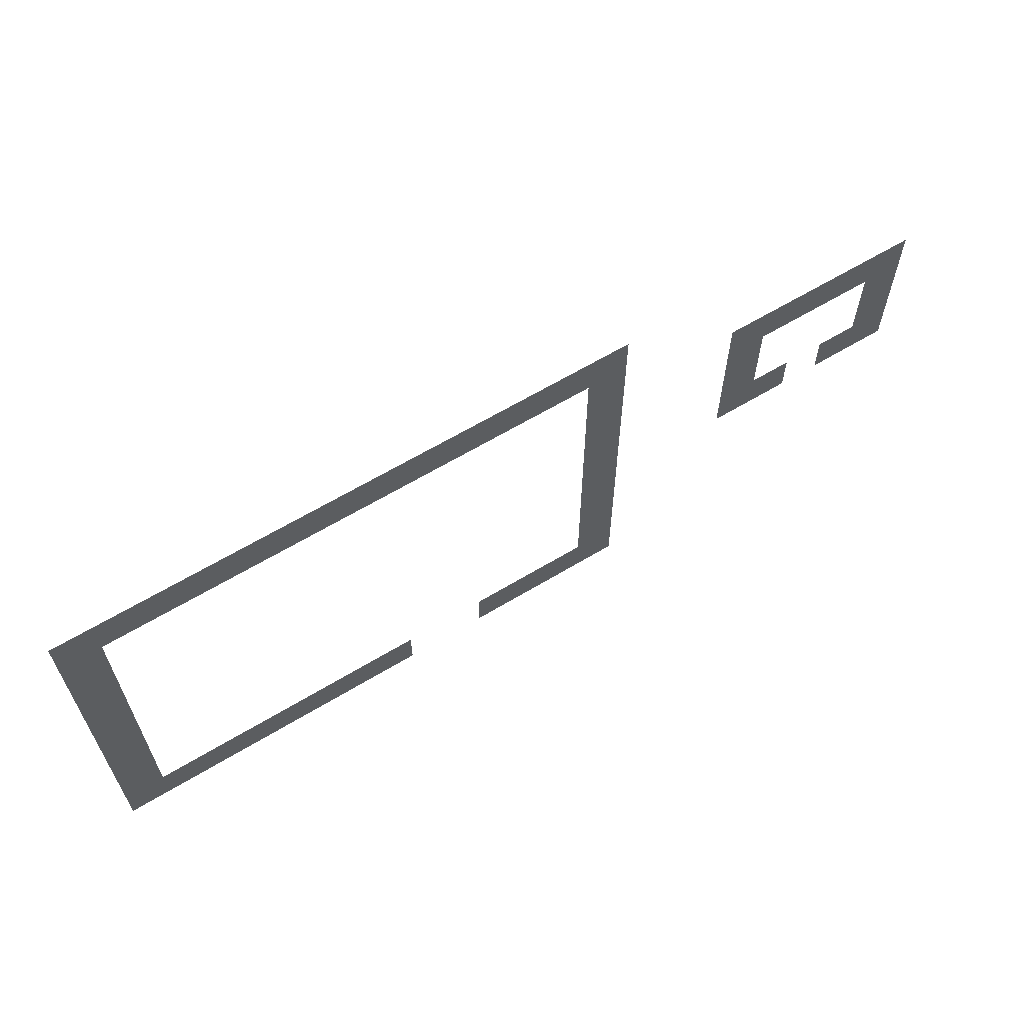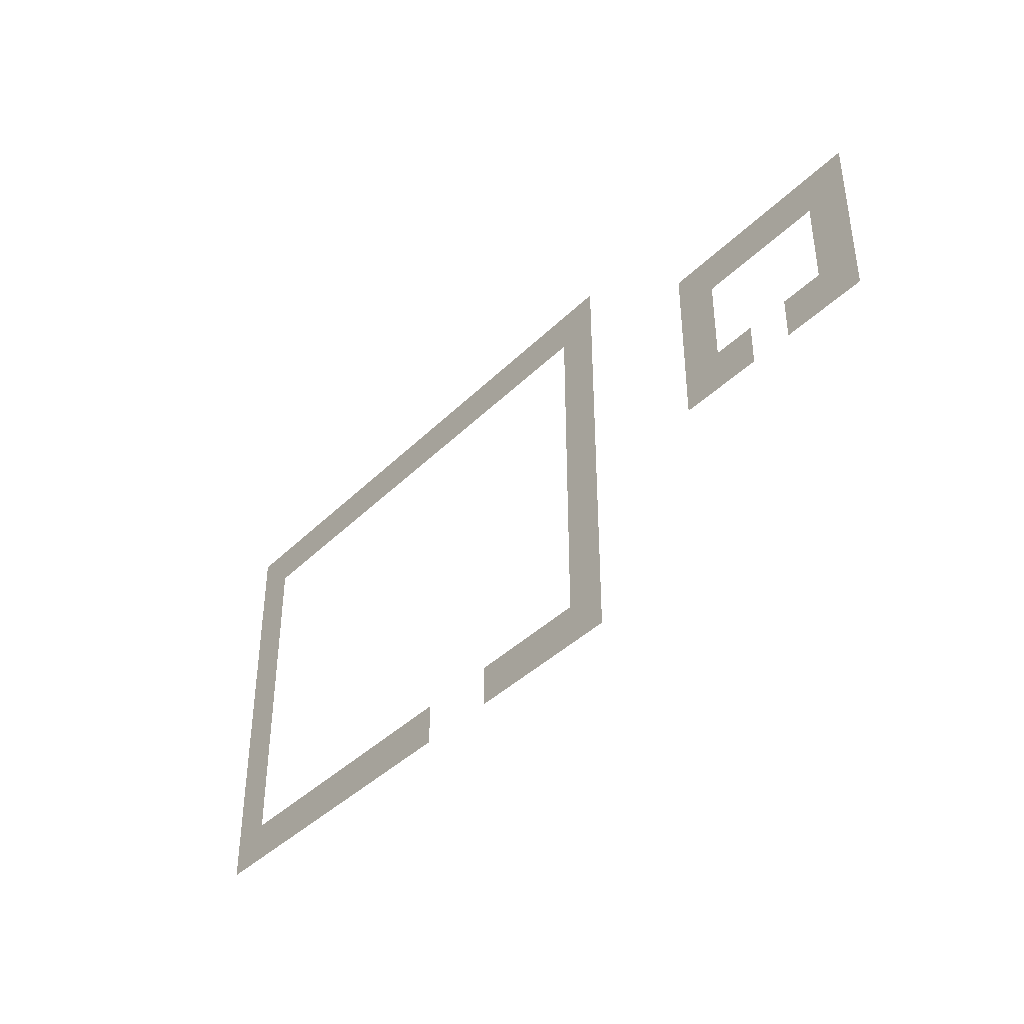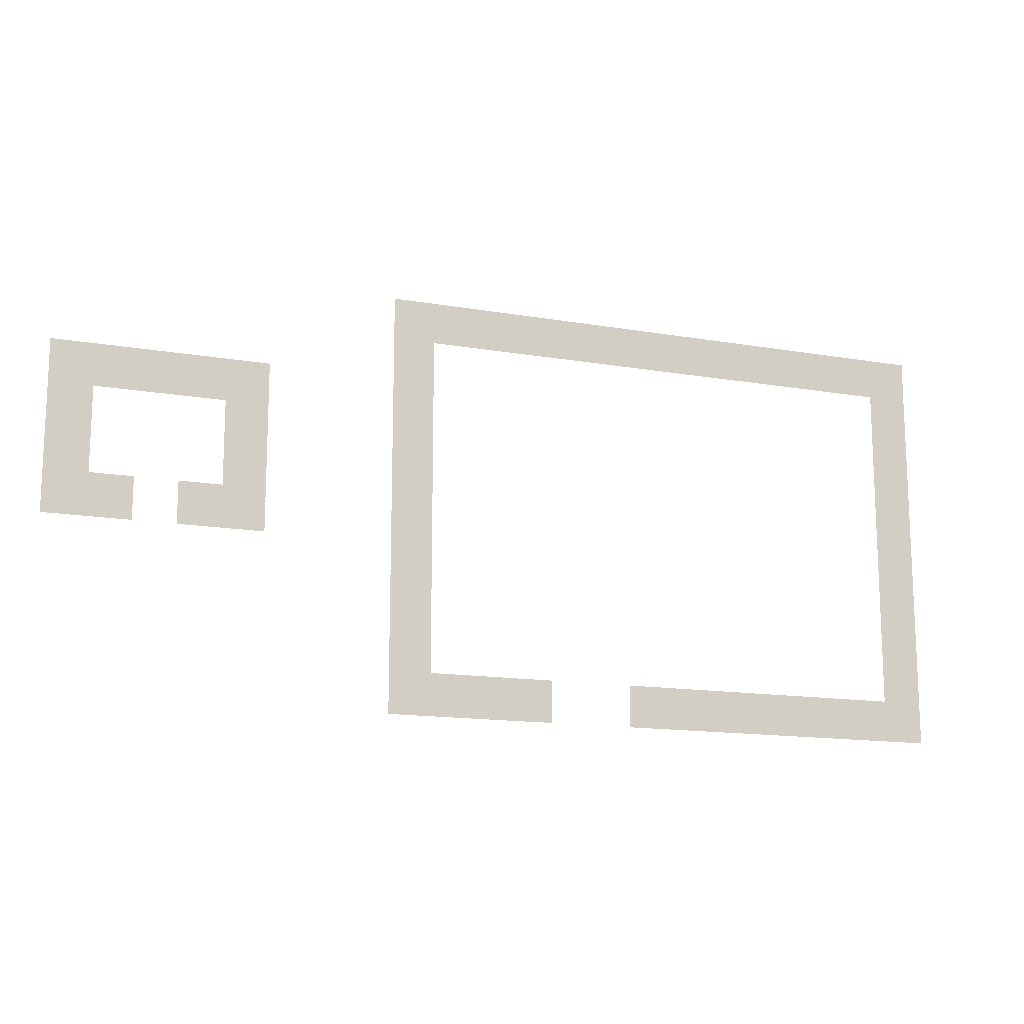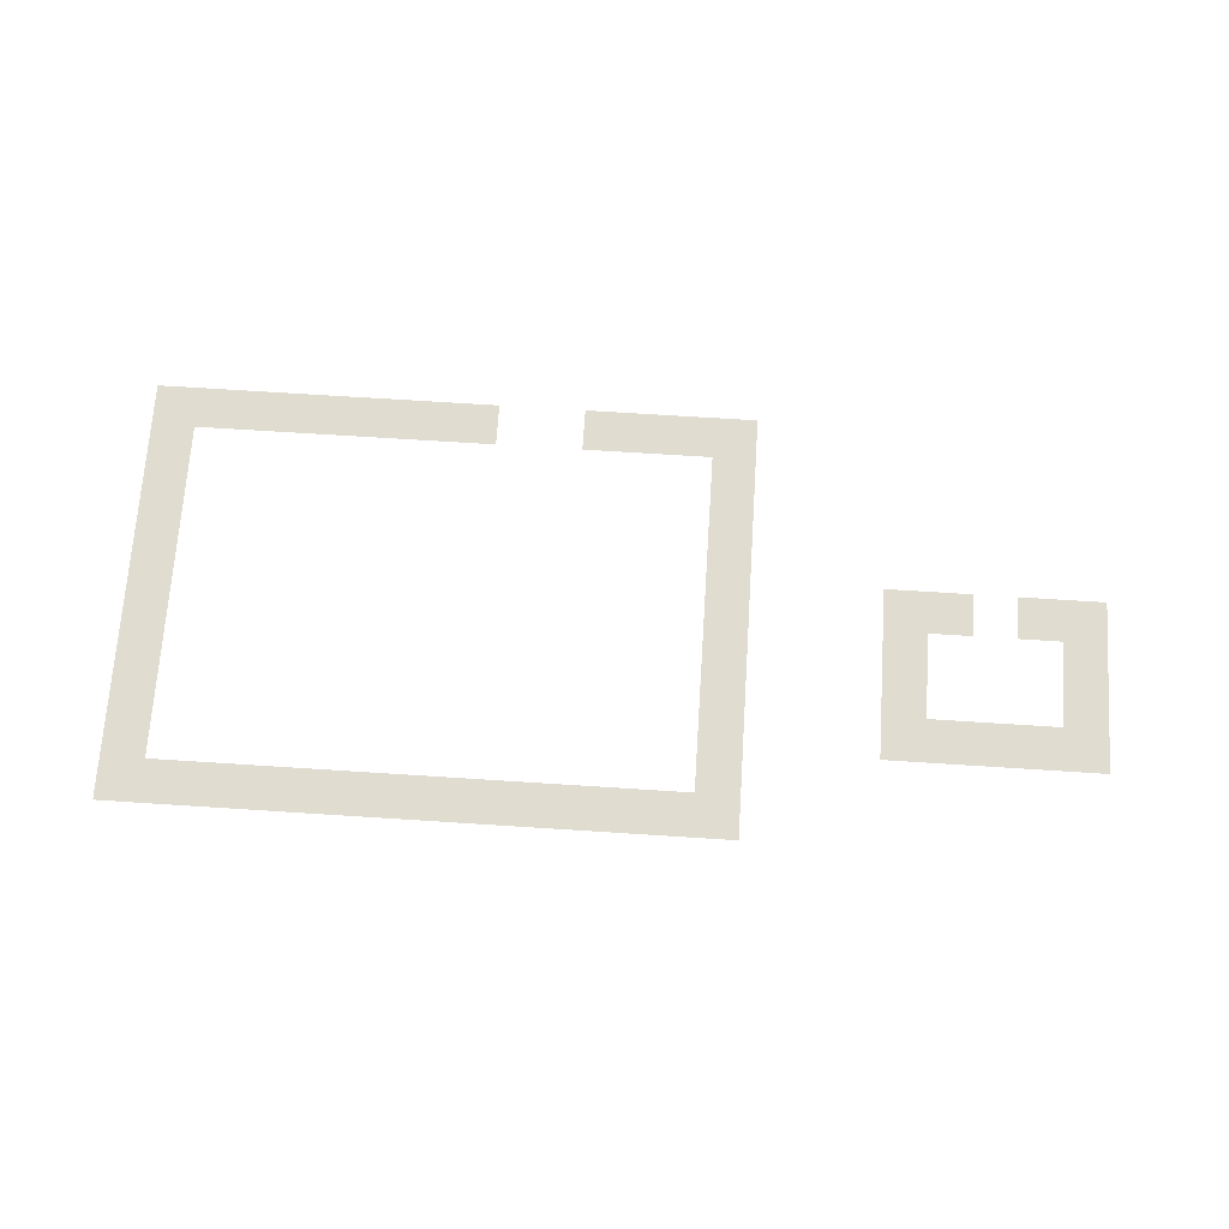
<metadata>
{"format":"obj","ext":"obj","renderer":"f3d","projection":"perspective","resolution":1024,"background":"white","views":[{"elev":62.7,"azim":148.5,"up":"+Y"},{"elev":-39.9,"azim":-129.7,"up":"+Y"},{"elev":-14.4,"azim":-20.8,"up":"+Y"},{"elev":69.6,"azim":-176.3,"up":"+Z"}]}
</metadata>
<code>
v -512 -256 0
v -544 -256 0
v -544 -224 0
v -512 -224 0
v -544 -256 0
v -576 -256 0
v -576 -224 0
v -544 -224 0
v -576 -256 0
v -608 -256 0
v -608 -224 0
v -576 -224 0
v -608 -256 0
v -640 -256 0
v -640 -224 0
v -608 -224 0
v -640 -256 0
v -672 -256 0
v -672 -224 0
v -640 -224 0
v -672 -256 0
v -704 -256 0
v -704 -224 0
v -672 -224 0
v -704 -256 0
v -736 -256 0
v -736 -224 0
v -704 -224 0
v -736 -256 0
v -768 -256 0
v -768 -224 0
v -736 -224 0
v -768 -256 0
v -800 -256 0
v -800 -224 0
v -768 -224 0
v -800 -256 0
v -832 -256 0
v -832 -224 0
v -800 -224 0
v -832 -256 0
v -864 -256 0
v -864 -224 0
v -832 -224 0
v -864 -256 0
v -896 -256 0
v -896 -224 0
v -864 -224 0
v -896 -256 0
v -928 -256 0
v -928 -224 0
v -896 -224 0
v -928 -256 0
v -960 -256 0
v -960 -224 0
v -928 -224 0
v -512 -288 0
v -544 -288 0
v -544 -256 0
v -512 -256 0
v -928 -288 0
v -960 -288 0
v -960 -256 0
v -928 -256 0
v -512 -320 0
v -544 -320 0
v -544 -288 0
v -512 -288 0
v -928 -320 0
v -960 -320 0
v -960 -288 0
v -928 -288 0
v -1056 -320 0
v -1088 -320 0
v -1088 -288 0
v -1056 -288 0
v -1088 -320 0
v -1120 -320 0
v -1120 -288 0
v -1088 -288 0
v -1120 -320 0
v -1152 -320 0
v -1152 -288 0
v -1120 -288 0
v -1152 -320 0
v -1184 -320 0
v -1184 -288 0
v -1152 -288 0
v -1184 -320 0
v -1216 -320 0
v -1216 -288 0
v -1184 -288 0
v -512 -352 0
v -544 -352 0
v -544 -320 0
v -512 -320 0
v -928 -352 0
v -960 -352 0
v -960 -320 0
v -928 -320 0
v -1056 -352 0
v -1088 -352 0
v -1088 -320 0
v -1056 -320 0
v -1184 -352 0
v -1216 -352 0
v -1216 -320 0
v -1184 -320 0
v -512 -384 0
v -544 -384 0
v -544 -352 0
v -512 -352 0
v -928 -384 0
v -960 -384 0
v -960 -352 0
v -928 -352 0
v -1056 -384 0
v -1088 -384 0
v -1088 -352 0
v -1056 -352 0
v -1184 -384 0
v -1216 -384 0
v -1216 -352 0
v -1184 -352 0
v -512 -416 0
v -544 -416 0
v -544 -384 0
v -512 -384 0
v -928 -416 0
v -960 -416 0
v -960 -384 0
v -928 -384 0
v -1056 -416 0
v -1088 -416 0
v -1088 -384 0
v -1056 -384 0
v -1088 -416 0
v -1120 -416 0
v -1120 -384 0
v -1088 -384 0
v -1152 -416 0
v -1184 -416 0
v -1184 -384 0
v -1152 -384 0
v -1184 -416 0
v -1216 -416 0
v -1216 -384 0
v -1184 -384 0
v -512 -448 0
v -544 -448 0
v -544 -416 0
v -512 -416 0
v -928 -448 0
v -960 -448 0
v -960 -416 0
v -928 -416 0
v -512 -480 0
v -544 -480 0
v -544 -448 0
v -512 -448 0
v -928 -480 0
v -960 -480 0
v -960 -448 0
v -928 -448 0
v -512 -512 0
v -544 -512 0
v -544 -480 0
v -512 -480 0
v -928 -512 0
v -960 -512 0
v -960 -480 0
v -928 -480 0
v -512 -544 0
v -544 -544 0
v -544 -512 0
v -512 -512 0
v -544 -544 0
v -576 -544 0
v -576 -512 0
v -544 -512 0
v -576 -544 0
v -608 -544 0
v -608 -512 0
v -576 -512 0
v -608 -544 0
v -640 -544 0
v -640 -512 0
v -608 -512 0
v -640 -544 0
v -672 -544 0
v -672 -512 0
v -640 -512 0
v -672 -544 0
v -704 -544 0
v -704 -512 0
v -672 -512 0
v -704 -544 0
v -736 -544 0
v -736 -512 0
v -704 -512 0
v -736 -544 0
v -768 -544 0
v -768 -512 0
v -736 -512 0
v -832 -544 0
v -864 -544 0
v -864 -512 0
v -832 -512 0
v -864 -544 0
v -896 -544 0
v -896 -512 0
v -864 -512 0
v -896 -544 0
v -928 -544 0
v -928 -512 0
v -896 -512 0
v -928 -544 0
v -960 -544 0
v -960 -512 0
v -928 -512 0
g userMap_mesh_0005
f 1 2 3 4
f 5 6 7 8
f 9 10 11 12
f 13 14 15 16
f 17 18 19 20
f 21 22 23 24
f 25 26 27 28
f 29 30 31 32
f 33 34 35 36
f 37 38 39 40
f 41 42 43 44
f 45 46 47 48
f 49 50 51 52
f 53 54 55 56
f 57 58 59 60
f 61 62 63 64
f 65 66 67 68
f 69 70 71 72
f 73 74 75 76
f 77 78 79 80
f 81 82 83 84
f 85 86 87 88
f 89 90 91 92
f 93 94 95 96
f 97 98 99 100
f 101 102 103 104
f 105 106 107 108
f 109 110 111 112
f 113 114 115 116
f 117 118 119 120
f 121 122 123 124
f 125 126 127 128
f 129 130 131 132
f 133 134 135 136
f 137 138 139 140
f 141 142 143 144
f 145 146 147 148
f 149 150 151 152
f 153 154 155 156
f 157 158 159 160
f 161 162 163 164
f 165 166 167 168
f 169 170 171 172
f 173 174 175 176
f 177 178 179 180
f 181 182 183 184
f 185 186 187 188
f 189 190 191 192
f 193 194 195 196
f 197 198 199 200
f 201 202 203 204
f 205 206 207 208
f 209 210 211 212
f 213 214 215 216
f 217 218 219 220

</code>
